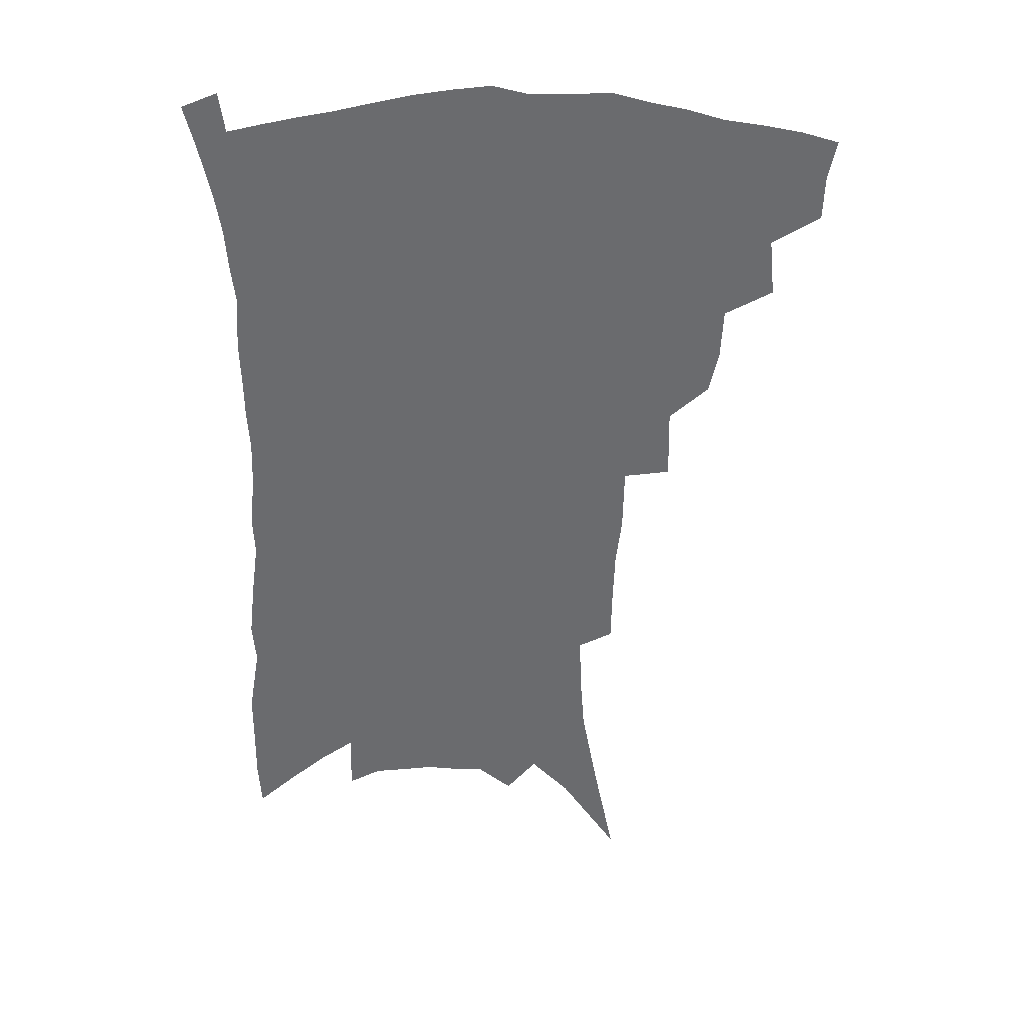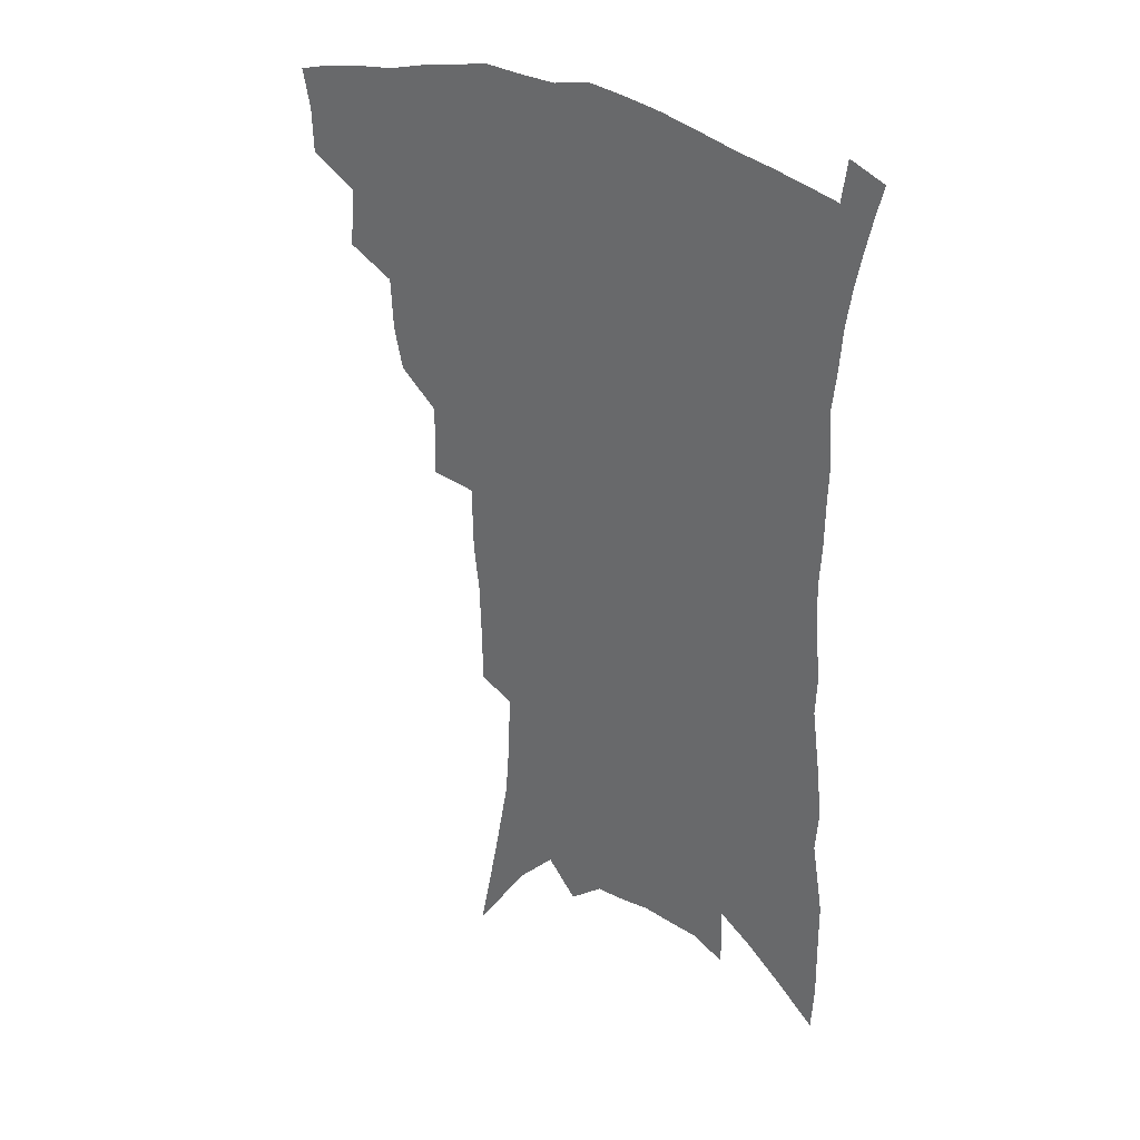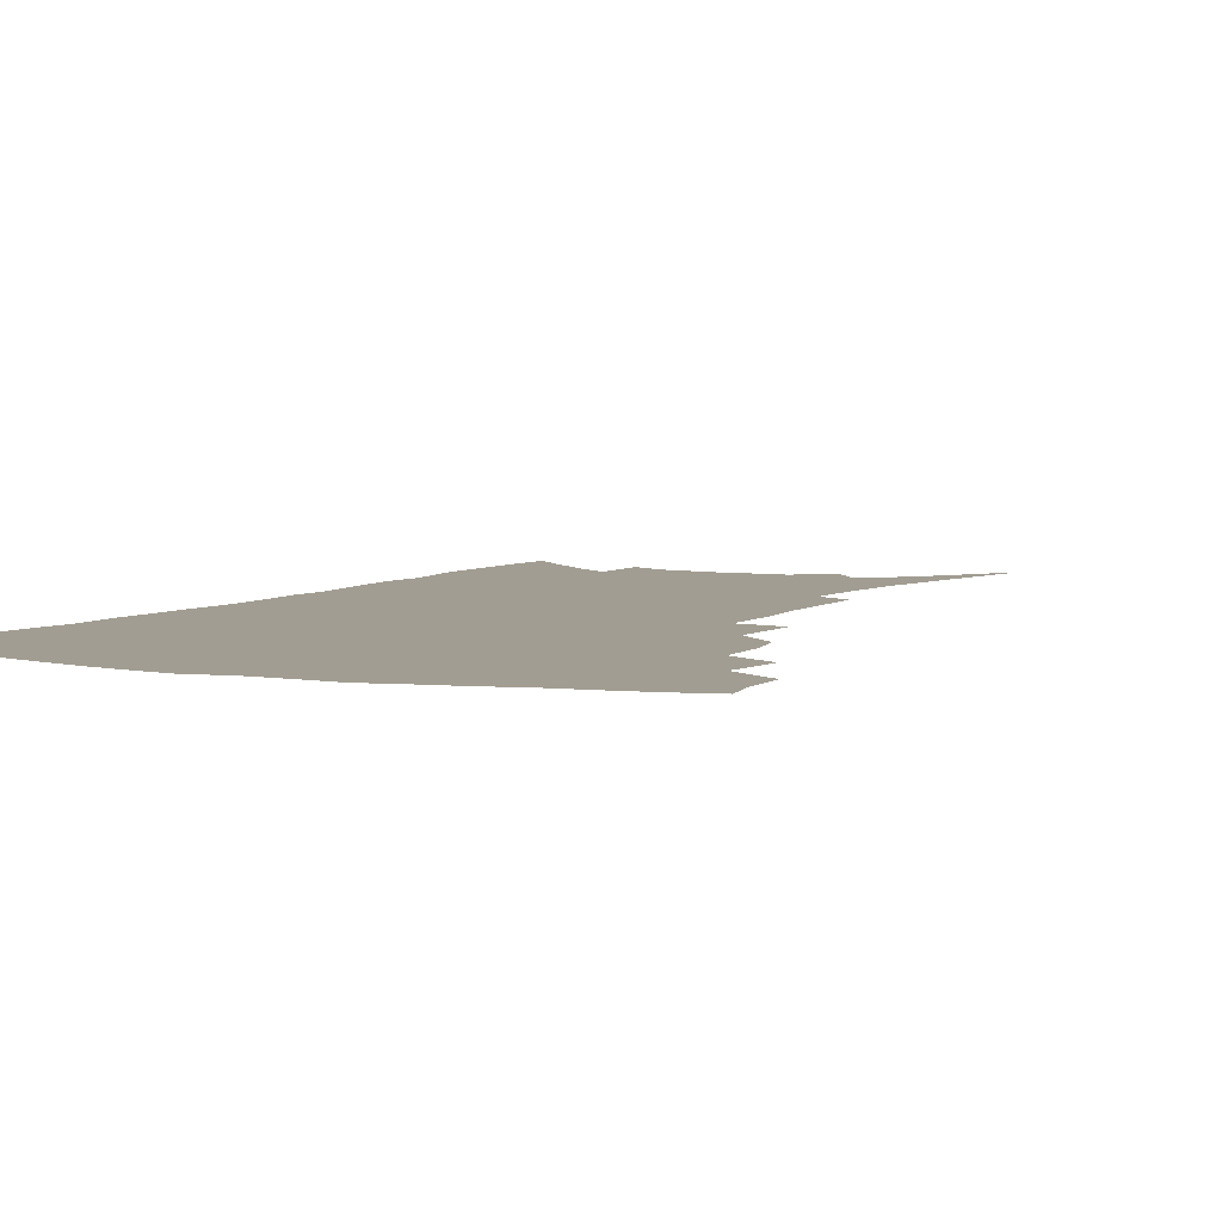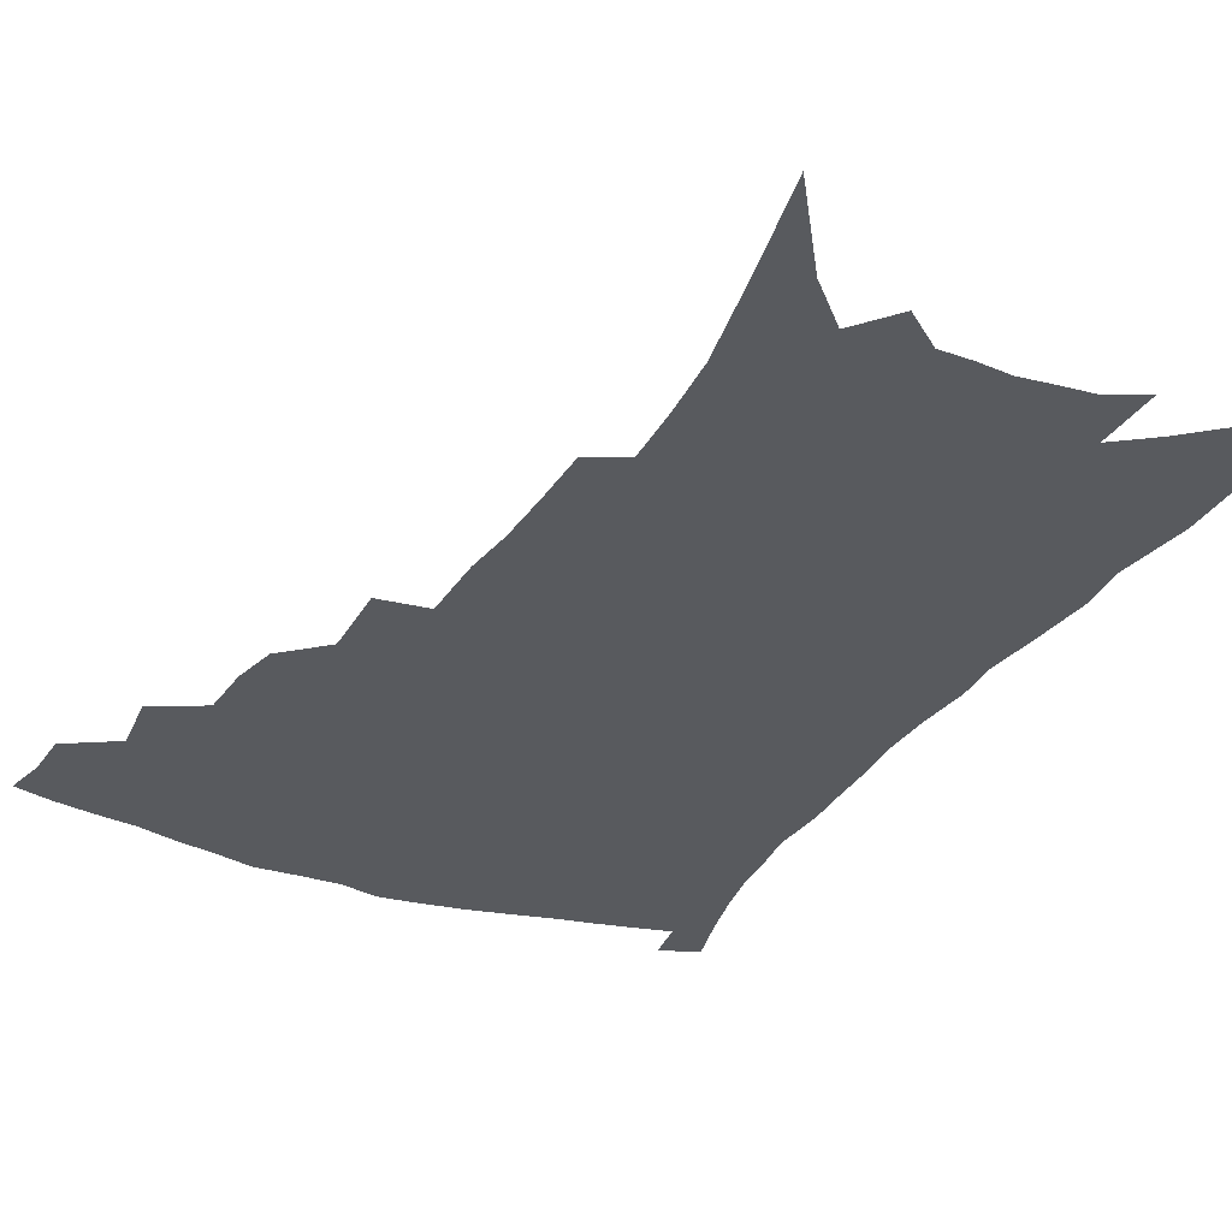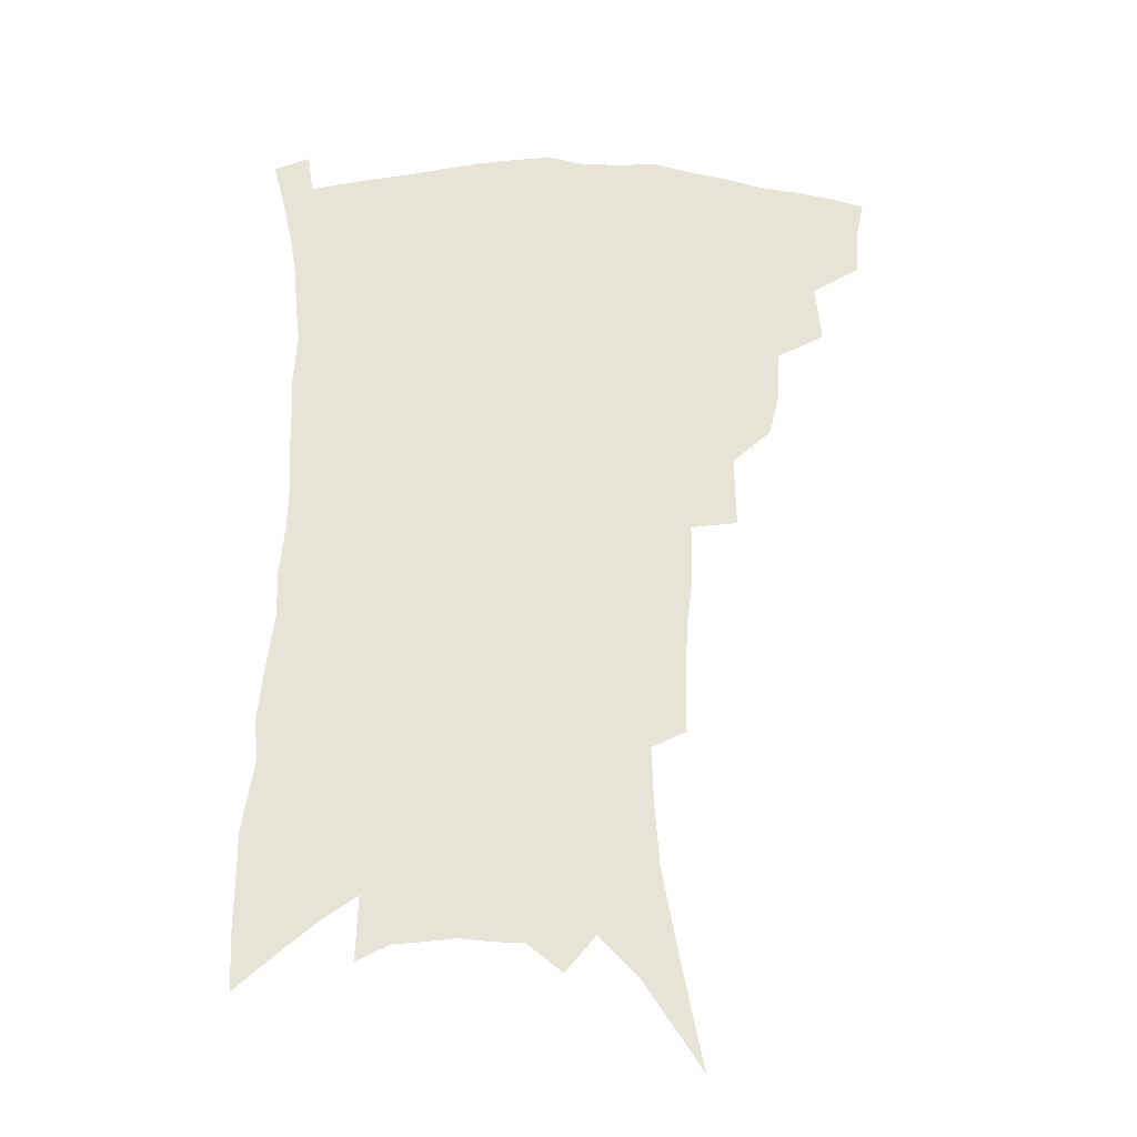
<metadata>
{"format":"obj","ext":"obj","renderer":"f3d","projection":"perspective","resolution":1024,"background":"white","views":[{"elev":36.6,"azim":179.7,"up":"+Y"},{"elev":32.1,"azim":36.5,"up":"+Y"},{"elev":4.9,"azim":-151.7,"up":"+Z"},{"elev":-30.9,"azim":-25.8,"up":"+Z"},{"elev":-27.9,"azim":178.6,"up":"+Y"}]}
</metadata>
<code>
v 451.8 390.6 0
v 451.2 406.7 0
v 448.2 420.6 0
v 467.1 359.3 0
v 469.1 380.3 0
v 466.6 394.5 0
v 465.3 409.3 0
v 461.5 424.6 0
v 488.7 316.6 0
v 485.3 331.7 0
v 484.3 350.2 0
v 485.3 370.1 0
v 483.4 384.4 0
v 481.2 398.3 0
v 478.7 412 0
v 475.2 427.3 0
v 502.4 277.7 0
v 502.9 304 0
v 502.3 325.9 0
v 500.9 342.2 0
v 500.4 359.6 0
v 498.9 373.9 0
v 497.1 387.7 0
v 494.9 401.1 0
v 492.2 414.7 0
v 489.1 429.4 0
v 522.8 194.7 0
v 522.4 214.8 0
v 521.7 234.6 0
v 519.7 251.9 0
v 519.2 275.8 0
v 517.3 295.2 0
v 516.1 314 0
v 514.1 328.9 0
v 513.4 345.4 0
v 513.3 362.5 0
v 512.1 376.9 0
v 510.3 390.3 0
v 508.3 403.4 0
v 505.9 416.6 0
v 502.3 433.4 0
v 519.2 73.8 0
v 526.7 111.5 0
v 532.9 145.3 0
v 534.6 167.5 0
v 535.3 188.4 0
v 535.8 211.7 0
v 534.9 230.5 0
v 533.6 248.5 0
v 532.3 267.4 0
v 531.1 286.4 0
v 530.1 305 0
v 529.8 323.3 0
v 529 338.4 0
v 527.2 351.5 0
v 526.8 366.9 0
v 525.3 379.7 0
v 523.3 392.6 0
v 521.3 405.8 0
v 519 419.3 0
v 515.8 436.3 0
v 540.2 105.7 0
v 544 134.6 0
v 546.8 160.9 0
v 547.3 181.7 0
v 546.8 200.2 0
v 547.5 224.6 0
v 545.8 240.1 0
v 544.5 257.2 0
v 543.6 275.7 0
v 542.2 291.5 0
v 541.7 310.6 0
v 541.1 325.3 0
v 540.8 341.6 0
v 539.8 355.3 0
v 539 368.7 0
v 538.7 382.2 0
v 536.3 394.7 0
v 534.8 407.7 0
v 532.4 422.2 0
v 529.2 439.9 0
v 554.3 120.6 0
v 558.3 151.6 0
v 559.2 173.9 0
v 558.4 190.9 0
v 558.4 212.3 0
v 558 232.5 0
v 556.6 248.2 0
v 555.8 266.3 0
v 554.3 280.4 0
v 553.4 296.9 0
v 552.6 311.8 0
v 552.8 329.5 0
v 552.5 344.4 0
v 551.8 357.4 0
v 551.1 370.2 0
v 550.9 383.6 0
v 549.6 395.9 0
v 548.6 408.4 0
v 546.4 422.7 0
v 543.7 439.4 0
v 565.4 107.2 0
v 568.2 135.8 0
v 569.3 158.5 0
v 569.7 180.5 0
v 569.2 199.1 0
v 568.5 218.2 0
v 567.7 236 0
v 566.8 252.5 0
v 566 269.4 0
v 565.2 285.4 0
v 564.4 300.6 0
v 564.6 318.6 0
v 563.7 331.1 0
v 564.2 347.4 0
v 563.5 359.2 0
v 563.6 372.7 0
v 562.9 384.7 0
v 561.9 396.9 0
v 561.2 409.5 0
v 560 422.9 0
v 557.6 439.4 0
v 578 117.5 0
v 579.4 142.1 0
v 580 165 0
v 579.7 182.5 0
v 579.1 201.7 0
v 578.5 222.9 0
v 577.9 242.4 0
v 576.8 255.9 0
v 576.4 272.7 0
v 575.7 287.6 0
v 575.2 302.7 0
v 575.3 320.5 0
v 575.4 335.2 0
v 575.2 348 0
v 575.1 360.6 0
v 575.5 374.1 0
v 574.9 385.5 0
v 574.8 397.7 0
v 574 410.4 0
v 573 423.9 0
v 570.9 442.6 0
v 588.9 117.8 0
v 590.1 145.3 0
v 590.2 166.1 0
v 589.8 185.5 0
v 589.2 205.6 0
v 588.7 220.3 0
v 587.1 246.5 0
v 587 259.5 0
v 586.8 274 0
v 586.2 290.1 0
v 585.9 305.1 0
v 585.9 321.5 0
v 586.1 336 0
v 586.3 348.7 0
v 586.4 360.8 0
v 586.8 374 0
v 587 385.9 0
v 587.1 397.9 0
v 587.1 410.2 0
v 586 424.8 0
v 584.8 441.2 0
v 600.1 119 0
v 600.5 145.5 0
v 600.4 166.5 0
v 599.9 187.3 0
v 599.2 206.2 0
v 598.8 221 0
v 598.5 238.4 0
v 597.6 255 0
v 596.8 274.8 0
v 596.5 291.3 0
v 596.3 306.1 0
v 596.4 321.7 0
v 596.7 334.5 0
v 597.2 349.2 0
v 597.7 361.4 0
v 598.4 374 0
v 599.1 385.8 0
v 599.4 397.8 0
v 599.6 410.3 0
v 599.3 424.1 0
v 598.7 439.2 0
v 611.4 117.7 0
v 611.1 144.5 0
v 610.9 163.8 0
v 610.2 185.4 0
v 609.5 204.4 0
v 608.8 224 0
v 608.3 241.4 0
v 607.5 260 0
v 607.1 274.2 0
v 606.6 291.1 0
v 606.6 305.7 0
v 606.9 320 0
v 607.3 335 0
v 607.9 347.9 0
v 608.7 361.4 0
v 609.7 373.7 0
v 610.7 385.3 0
v 612 397 0
v 613 408.7 0
v 613.1 421.9 0
v 613.1 436.1 0
v 622.7 116.7 0
v 622.3 139.1 0
v 621.4 162.3 0
v 620.9 181.5 0
v 619.8 202.5 0
v 618.8 223.2 0
v 618.2 240.6 0
v 617.7 256.9 0
v 617.1 273.3 0
v 617.2 287.8 0
v 617 303.4 0
v 617.6 317 0
v 617.4 334.9 0
v 618.5 346.9 0
v 619.3 360.7 0
v 620.7 372 0
v 622.1 384.1 0
v 623.5 395.8 0
v 625.1 407.5 0
v 626.4 419.5 0
v 627.1 432.9 0
v 634.6 110.5 0
v 633.8 133.7 0
v 633.2 154.6 0
v 631.6 178.3 0
v 630.5 198.7 0
v 629.2 219.3 0
v 628.9 235.6 0
v 629.3 249.6 0
v 627.3 270.8 0
v 627.6 284.9 0
v 627.4 300.4 0
v 628.8 312.1 0
v 628.7 329.2 0
v 629.6 342.9 0
v 629.8 358.5 0
v 631.8 369.9 0
v 633.3 383.9 0
v 635 394.5 0
v 636.7 406 0
v 638.6 417.6 0
v 639.8 430.7 0
v 646.5 124.7 0
v 644.7 149.4 0
v 643.7 170.1 0
v 642.4 191.1 0
v 640.8 211.9 0
v 639.7 230.6 0
v 639.7 246.3 0
v 639.4 262.7 0
v 638.6 279.7 0
v 639.1 294 0
v 638.9 310.7 0
v 639.5 325.1 0
v 641.2 337.6 0
v 641.7 352.6 0
v 642.9 366.6 0
v 643.9 381.2 0
v 646 392.8 0
v 648.3 404.1 0
v 650.4 415.7 0
v 652.3 428.1 0
v 660.2 113.1 0
v 658.9 136.1 0
v 657.2 158.7 0
v 656 179.3 0
v 654.3 200.1 0
v 653 219.5 0
v 652 237.6 0
v 651.5 254.5 0
v 651.2 270.8 0
v 650.2 288.5 0
v 650.5 303.7 0
v 652.5 316.3 0
v 652.1 333.5 0
v 652.3 349.4 0
v 653.9 363 0
v 655.4 376.6 0
v 657.5 389.3 0
v 659.7 401.9 0
v 662 413.5 0
v 664.4 425.3 0
v 666.6 440.1 0
v 674.6 100.1 0
v 675.6 117.9 0
v 675.4 137.7 0
v 675.3 156.6 0
v 671.1 182.4 0
v 672.4 197.7 0
v 670.2 218.2 0
v 667.5 239.2 0
v 668.2 254.1 0
v 666.2 273.4 0
v 665.6 290.2 0
v 666.5 304.7 0
v 666.8 320.9 0
v 667.3 336.7 0
v 666.1 356 0
v 667.7 369.8 0
v 668.9 385.4 0
v 671.1 398.8 0
v 673.6 410.9 0
v 676.3 422.7 0
v 679.5 434.9 0
f 5 6 1
f 1 6 2
f 6 7 2
f 2 7 3
f 7 8 3
f 11 12 4
f 4 12 5
f 12 13 5
f 5 13 6
f 13 14 6
f 6 14 7
f 14 15 7
f 7 15 8
f 15 16 8
f 18 19 9
f 9 19 10
f 19 20 10
f 10 20 11
f 20 21 11
f 11 21 12
f 21 22 12
f 12 22 13
f 22 23 13
f 13 23 14
f 23 24 14
f 14 24 15
f 24 25 15
f 15 25 16
f 25 26 16
f 31 32 17
f 17 32 18
f 32 33 18
f 18 33 19
f 33 34 19
f 19 34 20
f 34 35 20
f 20 35 21
f 35 36 21
f 21 36 22
f 36 37 22
f 22 37 23
f 37 38 23
f 23 38 24
f 38 39 24
f 24 39 25
f 39 40 25
f 25 40 26
f 40 41 26
f 46 47 27
f 27 47 28
f 47 48 28
f 28 48 29
f 48 49 29
f 29 49 30
f 49 50 30
f 30 50 31
f 50 51 31
f 31 51 32
f 51 52 32
f 32 52 33
f 52 53 33
f 33 53 34
f 53 54 34
f 34 54 35
f 54 55 35
f 35 55 36
f 55 56 36
f 36 56 37
f 56 57 37
f 37 57 38
f 57 58 38
f 38 58 39
f 58 59 39
f 39 59 40
f 59 60 40
f 40 60 41
f 60 61 41
f 42 62 43
f 62 63 43
f 43 63 44
f 63 64 44
f 44 64 45
f 64 65 45
f 45 65 46
f 65 66 46
f 46 66 47
f 66 67 47
f 47 67 48
f 67 68 48
f 48 68 49
f 68 69 49
f 49 69 50
f 69 70 50
f 50 70 51
f 70 71 51
f 51 71 52
f 71 72 52
f 52 72 53
f 72 73 53
f 53 73 54
f 73 74 54
f 54 74 55
f 74 75 55
f 55 75 56
f 75 76 56
f 56 76 57
f 76 77 57
f 57 77 58
f 77 78 58
f 58 78 59
f 78 79 59
f 59 79 60
f 79 80 60
f 60 80 61
f 80 81 61
f 62 82 63
f 82 83 63
f 63 83 64
f 83 84 64
f 64 84 65
f 84 85 65
f 65 85 66
f 85 86 66
f 66 86 67
f 86 87 67
f 67 87 68
f 87 88 68
f 68 88 69
f 88 89 69
f 69 89 70
f 89 90 70
f 70 90 71
f 90 91 71
f 71 91 72
f 91 92 72
f 72 92 73
f 92 93 73
f 73 93 74
f 93 94 74
f 74 94 75
f 94 95 75
f 75 95 76
f 95 96 76
f 76 96 77
f 96 97 77
f 77 97 78
f 97 98 78
f 78 98 79
f 98 99 79
f 79 99 80
f 99 100 80
f 80 100 81
f 100 101 81
f 102 103 82
f 82 103 83
f 103 104 83
f 83 104 84
f 104 105 84
f 84 105 85
f 105 106 85
f 85 106 86
f 106 107 86
f 86 107 87
f 107 108 87
f 87 108 88
f 108 109 88
f 88 109 89
f 109 110 89
f 89 110 90
f 110 111 90
f 90 111 91
f 111 112 91
f 91 112 92
f 112 113 92
f 92 113 93
f 113 114 93
f 93 114 94
f 114 115 94
f 94 115 95
f 115 116 95
f 95 116 96
f 116 117 96
f 96 117 97
f 117 118 97
f 97 118 98
f 118 119 98
f 98 119 99
f 119 120 99
f 99 120 100
f 120 121 100
f 100 121 101
f 121 122 101
f 102 123 103
f 123 124 103
f 103 124 104
f 124 125 104
f 104 125 105
f 125 126 105
f 105 126 106
f 126 127 106
f 106 127 107
f 127 128 107
f 107 128 108
f 128 129 108
f 108 129 109
f 129 130 109
f 109 130 110
f 130 131 110
f 110 131 111
f 131 132 111
f 111 132 112
f 132 133 112
f 112 133 113
f 133 134 113
f 113 134 114
f 134 135 114
f 114 135 115
f 135 136 115
f 115 136 116
f 136 137 116
f 116 137 117
f 137 138 117
f 117 138 118
f 138 139 118
f 118 139 119
f 139 140 119
f 119 140 120
f 140 141 120
f 120 141 121
f 141 142 121
f 121 142 122
f 142 143 122
f 123 144 124
f 144 145 124
f 124 145 125
f 145 146 125
f 125 146 126
f 146 147 126
f 126 147 127
f 147 148 127
f 127 148 128
f 148 149 128
f 128 149 129
f 149 150 129
f 129 150 130
f 150 151 130
f 130 151 131
f 151 152 131
f 131 152 132
f 152 153 132
f 132 153 133
f 153 154 133
f 133 154 134
f 154 155 134
f 134 155 135
f 155 156 135
f 135 156 136
f 156 157 136
f 136 157 137
f 157 158 137
f 137 158 138
f 158 159 138
f 138 159 139
f 159 160 139
f 139 160 140
f 160 161 140
f 140 161 141
f 161 162 141
f 141 162 142
f 162 163 142
f 142 163 143
f 163 164 143
f 144 165 145
f 165 166 145
f 145 166 146
f 166 167 146
f 146 167 147
f 167 168 147
f 147 168 148
f 168 169 148
f 148 169 149
f 169 170 149
f 149 170 150
f 170 171 150
f 150 171 151
f 171 172 151
f 151 172 152
f 172 173 152
f 152 173 153
f 173 174 153
f 153 174 154
f 174 175 154
f 154 175 155
f 175 176 155
f 155 176 156
f 176 177 156
f 156 177 157
f 177 178 157
f 157 178 158
f 178 179 158
f 158 179 159
f 179 180 159
f 159 180 160
f 180 181 160
f 160 181 161
f 181 182 161
f 161 182 162
f 182 183 162
f 162 183 163
f 183 184 163
f 163 184 164
f 184 185 164
f 165 186 166
f 186 187 166
f 166 187 167
f 187 188 167
f 167 188 168
f 188 189 168
f 168 189 169
f 189 190 169
f 169 190 170
f 190 191 170
f 170 191 171
f 191 192 171
f 171 192 172
f 192 193 172
f 172 193 173
f 193 194 173
f 173 194 174
f 194 195 174
f 174 195 175
f 195 196 175
f 175 196 176
f 196 197 176
f 176 197 177
f 197 198 177
f 177 198 178
f 198 199 178
f 178 199 179
f 199 200 179
f 179 200 180
f 200 201 180
f 180 201 181
f 201 202 181
f 181 202 182
f 202 203 182
f 182 203 183
f 203 204 183
f 183 204 184
f 204 205 184
f 184 205 185
f 205 206 185
f 186 207 187
f 207 208 187
f 187 208 188
f 208 209 188
f 188 209 189
f 209 210 189
f 189 210 190
f 210 211 190
f 190 211 191
f 211 212 191
f 191 212 192
f 212 213 192
f 192 213 193
f 213 214 193
f 193 214 194
f 214 215 194
f 194 215 195
f 215 216 195
f 195 216 196
f 216 217 196
f 196 217 197
f 217 218 197
f 197 218 198
f 218 219 198
f 198 219 199
f 219 220 199
f 199 220 200
f 220 221 200
f 200 221 201
f 221 222 201
f 201 222 202
f 222 223 202
f 202 223 203
f 223 224 203
f 203 224 204
f 224 225 204
f 204 225 205
f 225 226 205
f 205 226 206
f 226 227 206
f 207 228 208
f 228 229 208
f 208 229 209
f 229 230 209
f 209 230 210
f 230 231 210
f 210 231 211
f 231 232 211
f 211 232 212
f 232 233 212
f 212 233 213
f 233 234 213
f 213 234 214
f 234 235 214
f 214 235 215
f 235 236 215
f 215 236 216
f 236 237 216
f 216 237 217
f 237 238 217
f 217 238 218
f 238 239 218
f 218 239 219
f 239 240 219
f 219 240 220
f 240 241 220
f 220 241 221
f 241 242 221
f 221 242 222
f 242 243 222
f 222 243 223
f 243 244 223
f 223 244 224
f 244 245 224
f 224 245 225
f 245 246 225
f 225 246 226
f 246 247 226
f 226 247 227
f 247 248 227
f 229 249 230
f 249 250 230
f 230 250 231
f 250 251 231
f 231 251 232
f 251 252 232
f 232 252 233
f 252 253 233
f 233 253 234
f 253 254 234
f 234 254 235
f 254 255 235
f 235 255 236
f 255 256 236
f 236 256 237
f 256 257 237
f 237 257 238
f 257 258 238
f 238 258 239
f 258 259 239
f 239 259 240
f 259 260 240
f 240 260 241
f 260 261 241
f 241 261 242
f 261 262 242
f 242 262 243
f 262 263 243
f 243 263 244
f 263 264 244
f 244 264 245
f 264 265 245
f 245 265 246
f 265 266 246
f 246 266 247
f 266 267 247
f 247 267 248
f 267 268 248
f 249 269 250
f 269 270 250
f 250 270 251
f 270 271 251
f 251 271 252
f 271 272 252
f 252 272 253
f 272 273 253
f 253 273 254
f 273 274 254
f 254 274 255
f 274 275 255
f 255 275 256
f 275 276 256
f 256 276 257
f 276 277 257
f 257 277 258
f 277 278 258
f 258 278 259
f 278 279 259
f 259 279 260
f 279 280 260
f 260 280 261
f 280 281 261
f 261 281 262
f 281 282 262
f 262 282 263
f 282 283 263
f 263 283 264
f 283 284 264
f 264 284 265
f 284 285 265
f 265 285 266
f 285 286 266
f 266 286 267
f 286 287 267
f 267 287 268
f 287 288 268
f 269 290 270
f 290 291 270
f 270 291 271
f 291 292 271
f 271 292 272
f 292 293 272
f 272 293 273
f 293 294 273
f 273 294 274
f 294 295 274
f 274 295 275
f 295 296 275
f 275 296 276
f 296 297 276
f 276 297 277
f 297 298 277
f 277 298 278
f 298 299 278
f 278 299 279
f 299 300 279
f 279 300 280
f 300 301 280
f 280 301 281
f 301 302 281
f 281 302 282
f 302 303 282
f 282 303 283
f 303 304 283
f 283 304 284
f 304 305 284
f 284 305 285
f 305 306 285
f 285 306 286
f 306 307 286
f 286 307 287
f 307 308 287
f 287 308 288
f 308 309 288
f 288 309 289
f 309 310 289

</code>
